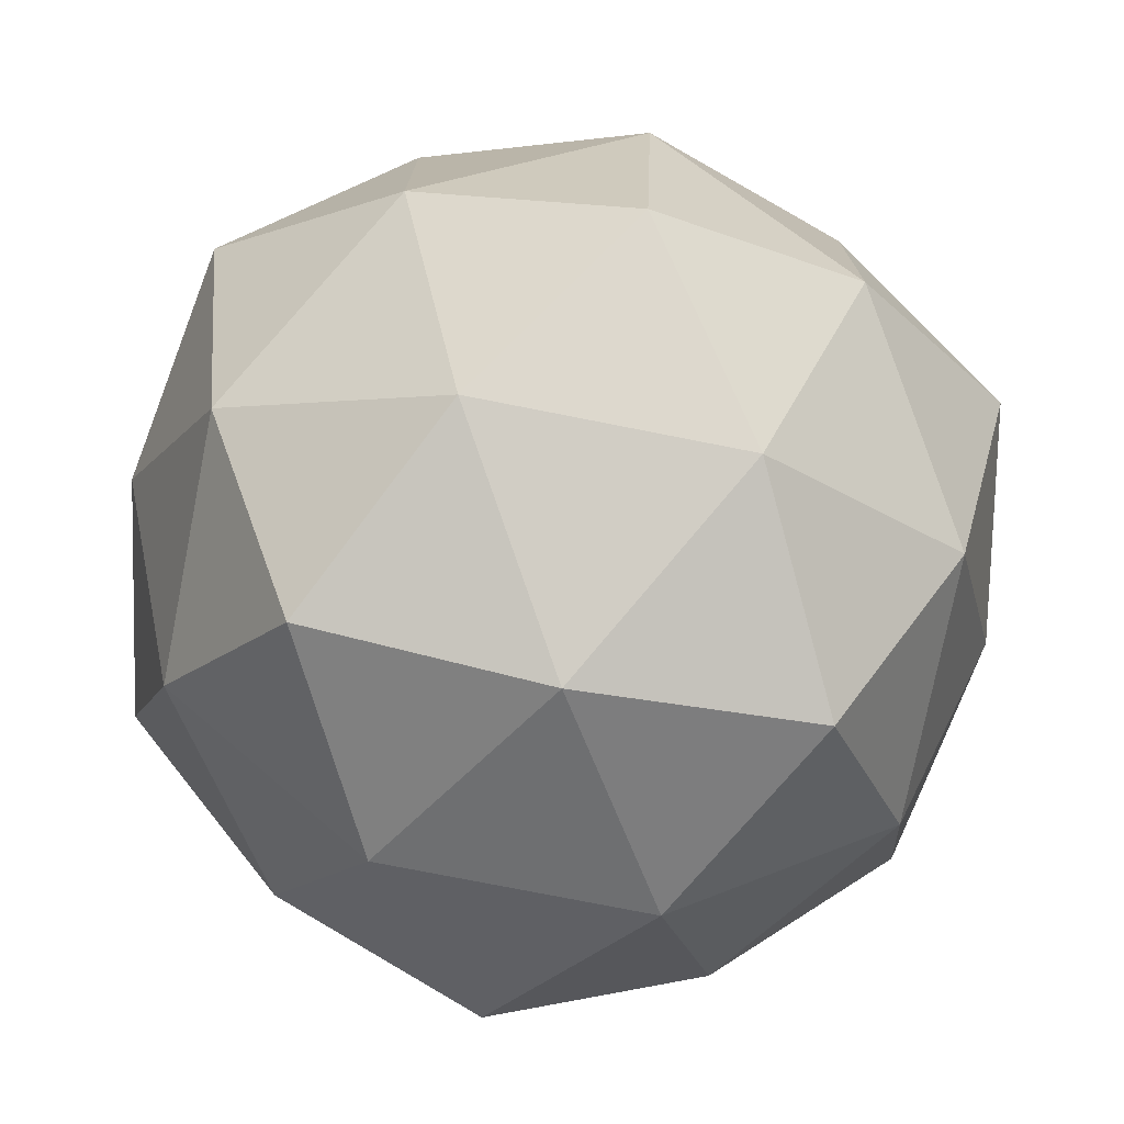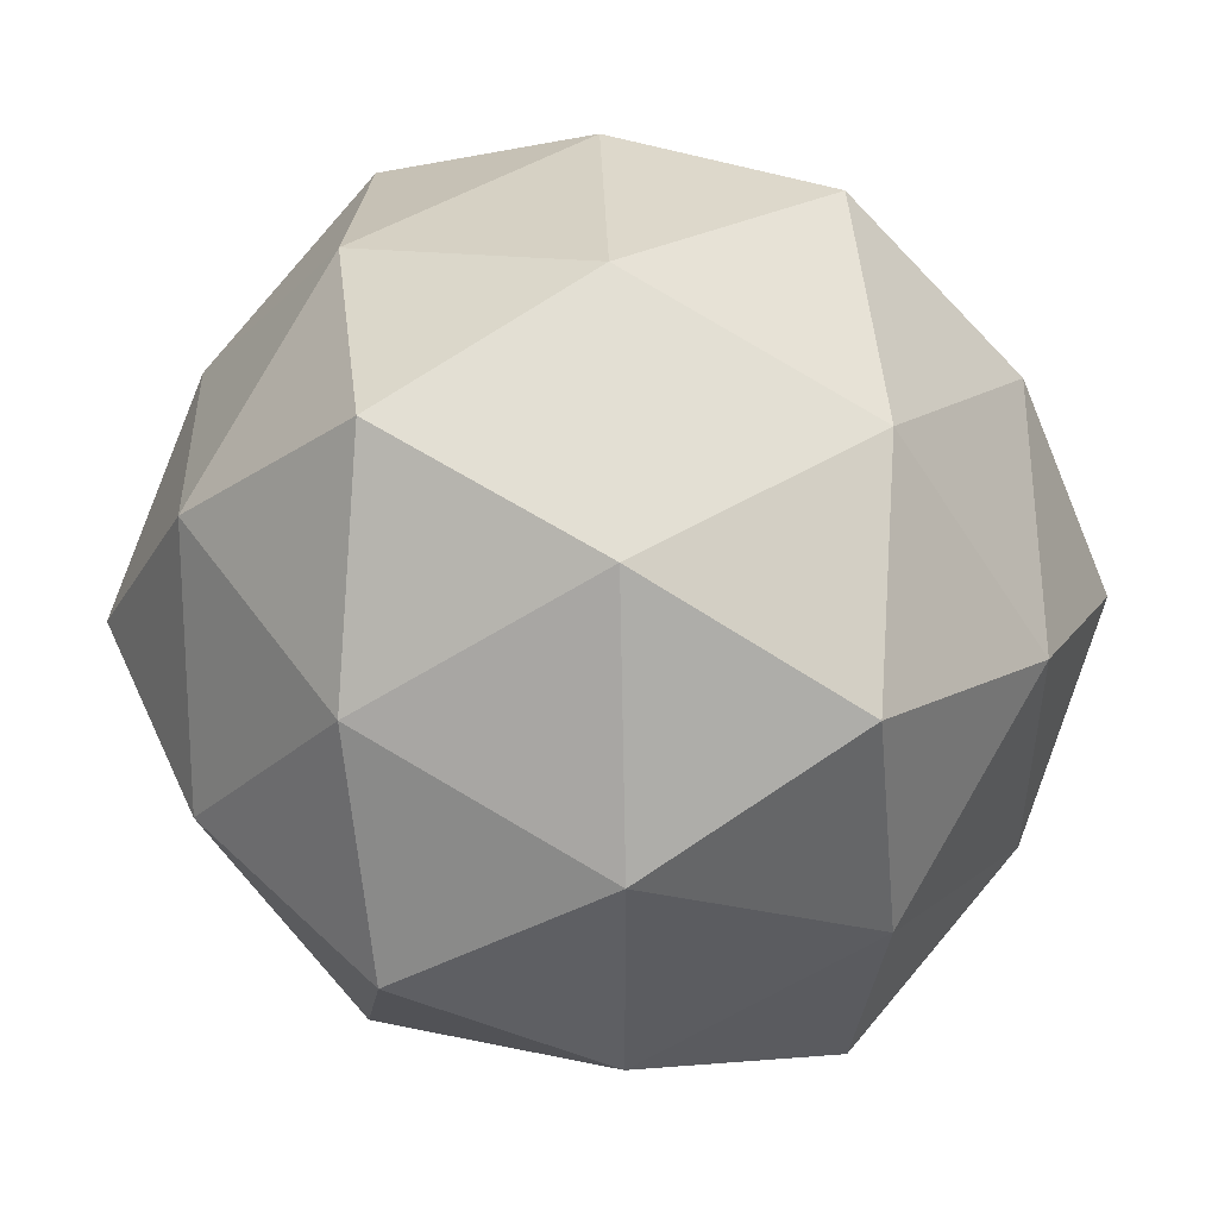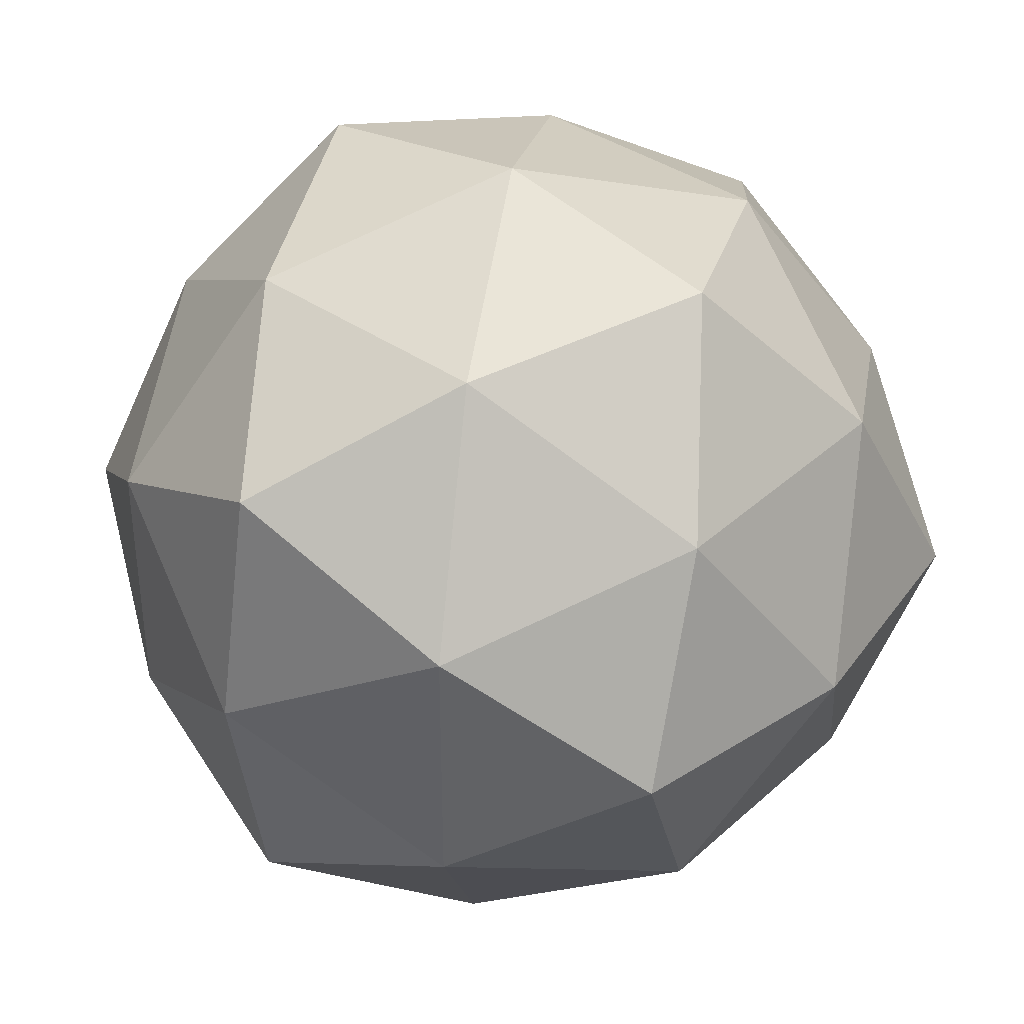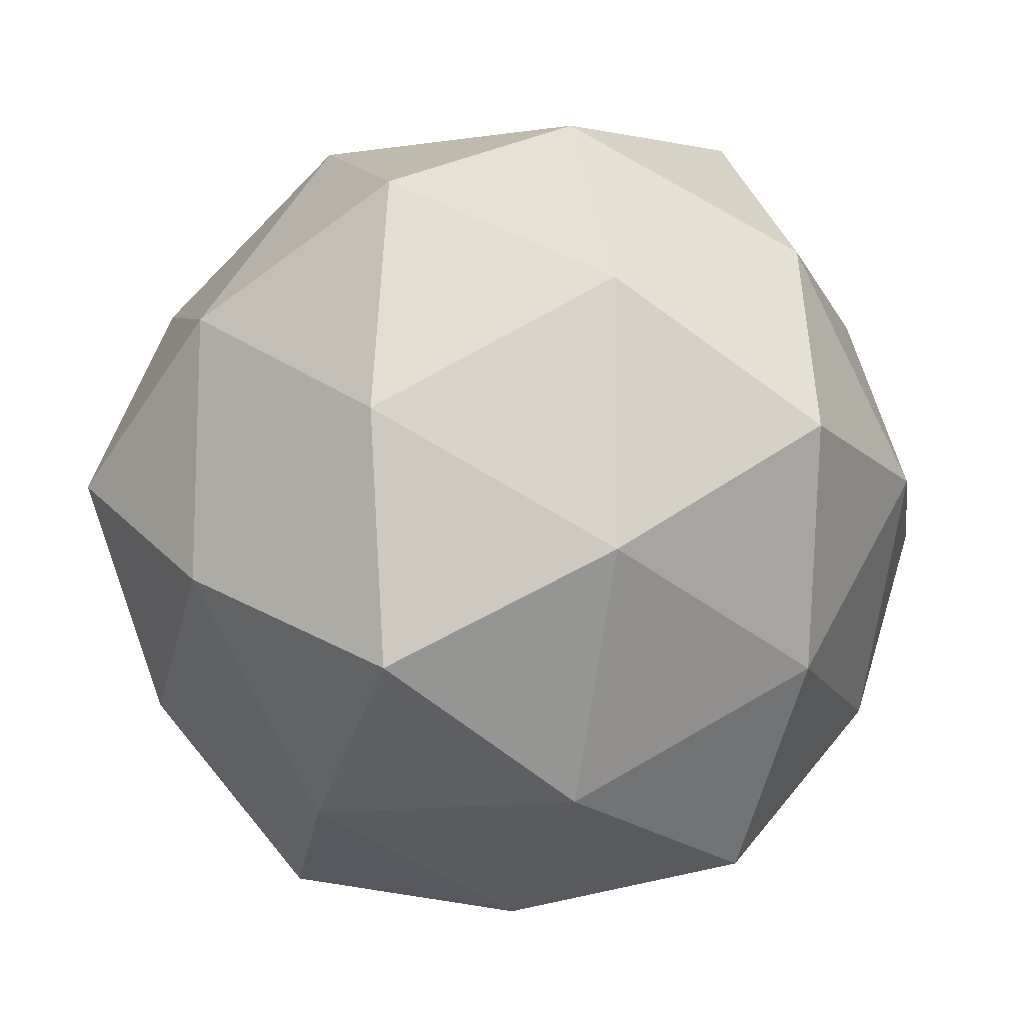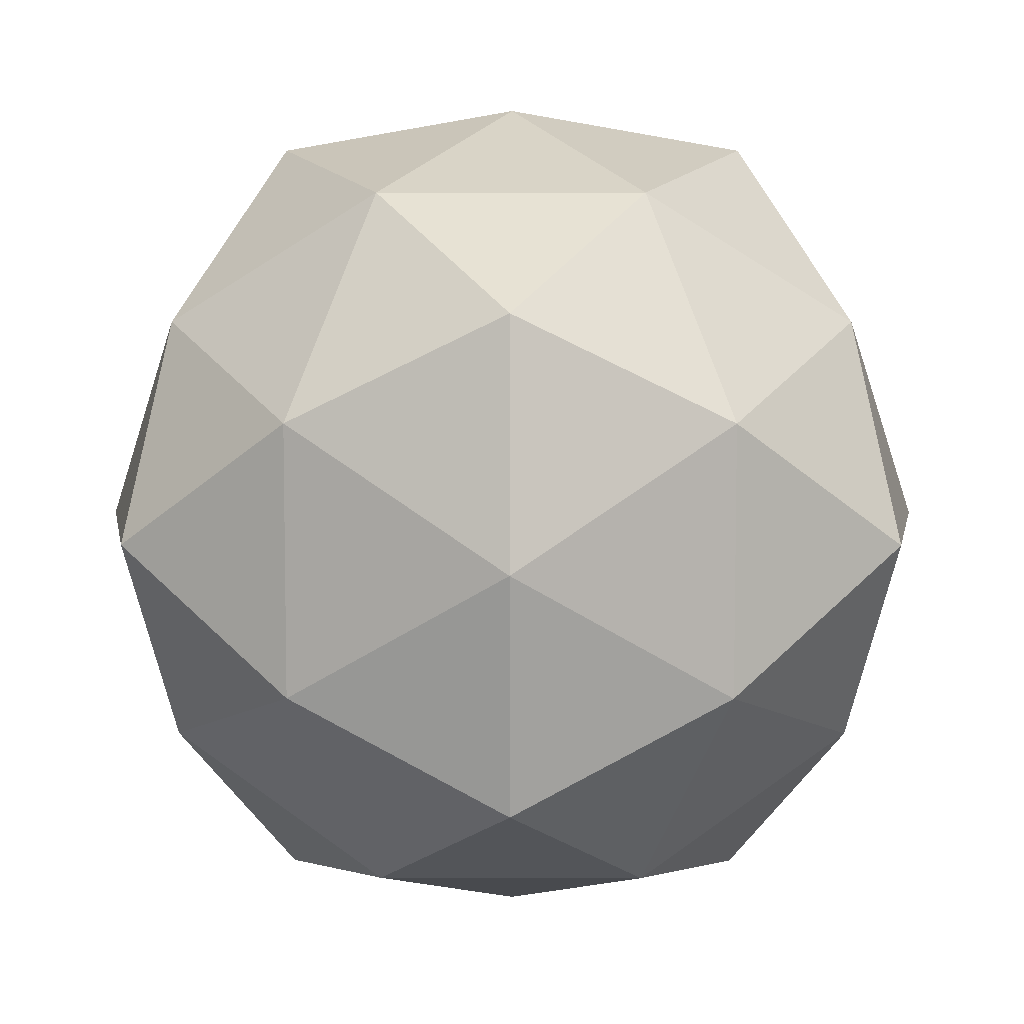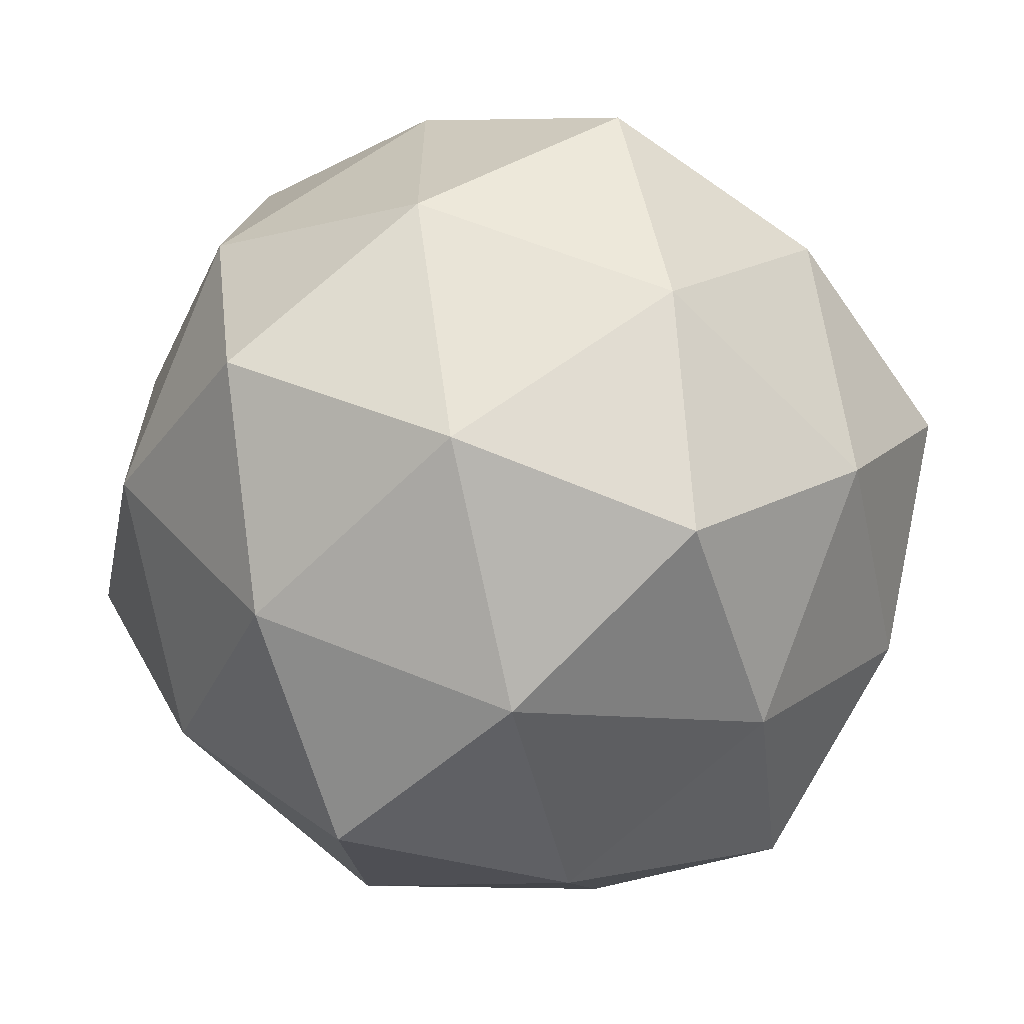
<metadata>
{"format":"obj","ext":"obj","renderer":"f3d","projection":"perspective","resolution":1024,"background":"white","views":[{"elev":-75.6,"azim":78.8,"up":"+Z"},{"elev":49.2,"azim":56.4,"up":"+Z"},{"elev":38.1,"azim":41.3,"up":"+Y"},{"elev":-13.8,"azim":107.9,"up":"+Z"},{"elev":7.9,"azim":0.3,"up":"+Y"},{"elev":-64.1,"azim":-135.3,"up":"+Y"}]}
</metadata>
<code>
g default
v 0.7378 0 -0.456
v 0.7378 0 0.456
v -0.7378 0 0.456
v -0.7378 0 -0.456
v 0 -0.456 0.7378
v 0 0.456 0.7378
v 0 0.456 -0.7378
v 0 -0.456 -0.7378
v -0.456 -0.7378 0
v 0.456 -0.7378 0
v 0.456 0.7378 0
v -0.456 0.7378 0
v 0 0.8173 0
v 0 -0.8173 0
v -0.2525 -0.6612 -0.4086
v -0.2525 0.6612 -0.4086
v -0.4086 0.2525 -0.6612
v -0.4086 -0.2525 -0.6612
v -0.2525 0.6612 0.4086
v -0.2525 -0.6612 0.4086
v -0.4086 -0.2525 0.6612
v -0.4086 0.2525 0.6612
v -0.6612 0.4086 -0.2525
v -0.6612 0.4086 0.2525
v -0.8173 0 0
v -0.6612 -0.4086 0.2525
v -0.6612 -0.4086 -0.2525
v 0.2525 0.6612 0.4086
v 0.2525 -0.6612 0.4086
v 0 0 0.8173
v 0.4086 0.2525 0.6612
v 0.4086 -0.2525 0.6612
v 0.2525 -0.6612 -0.4086
v 0.2525 0.6612 -0.4086
v 0.4086 0.2525 -0.6612
v 0 0 -0.8173
v 0.4086 -0.2525 -0.6612
v 0.6612 0.4086 0.2525
v 0.6612 0.4086 -0.2525
v 0.8173 0 0
v 0.6612 -0.4086 -0.2525
v 0.6612 -0.4086 0.2525
g Sphere2_Mesh
f 2 42 40
f 1 39 40
f 1 37 35
f 1 35 39
f 1 41 37
f 5 32 30
f 10 42 29
f 2 38 31
f 4 27 25
f 3 24 25
f 5 30 21
f 3 26 21
f 6 19 22
f 7 36 17
f 4 23 17
f 4 18 27
f 5 20 29
f 6 28 19
f 7 16 34
f 8 33 15
f 15 14 9
f 14 33 10
f 15 33 14
f 34 13 11
f 13 16 12
f 34 16 13
f 19 13 12
f 13 28 11
f 19 28 13
f 29 14 10
f 14 20 9
f 29 20 14
f 27 15 9
f 15 18 8
f 27 18 15
f 17 16 7
f 16 23 12
f 17 23 16
f 17 18 4
f 18 36 8
f 17 36 18
f 22 24 3
f 24 19 12
f 22 19 24
f 21 20 5
f 20 26 9
f 21 26 20
f 21 22 3
f 22 30 6
f 21 30 22
f 25 23 4
f 23 24 12
f 25 24 23
f 25 26 3
f 26 27 9
f 25 27 26
f 31 28 6
f 28 38 11
f 31 38 28
f 29 32 5
f 32 42 2
f 29 42 32
f 30 31 6
f 31 32 2
f 30 32 31
f 37 33 8
f 33 41 10
f 37 41 33
f 39 34 11
f 34 35 7
f 39 35 34
f 35 36 7
f 36 37 8
f 35 37 36
f 40 38 2
f 38 39 11
f 40 39 38
f 40 41 1
f 41 42 10
f 40 42 41

</code>
